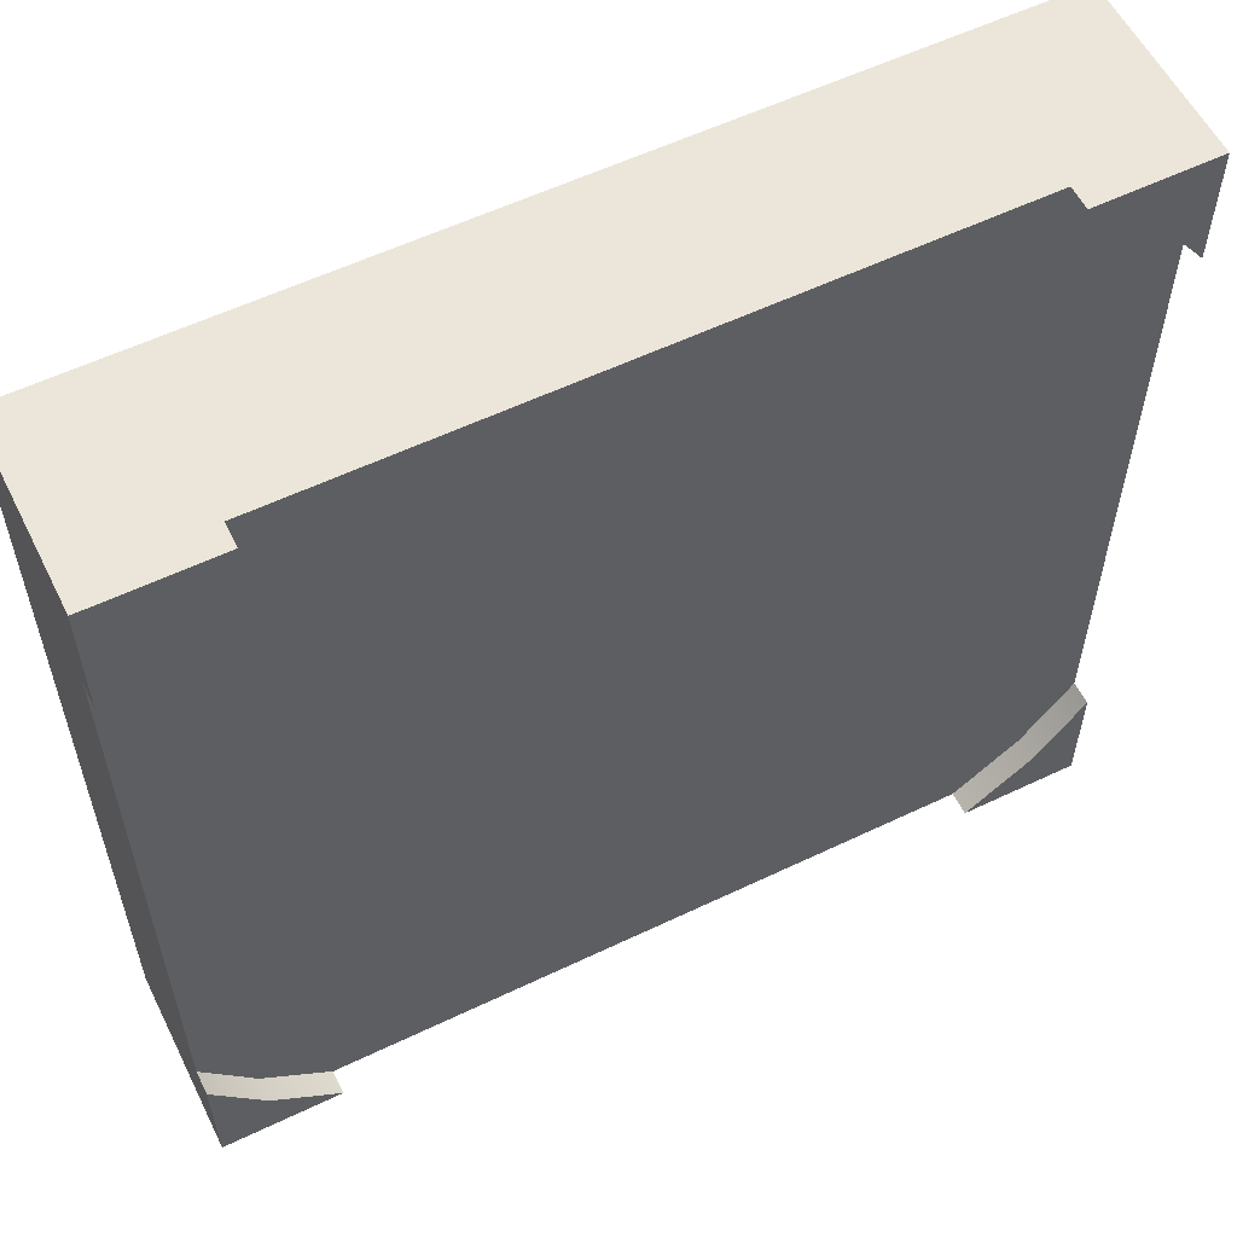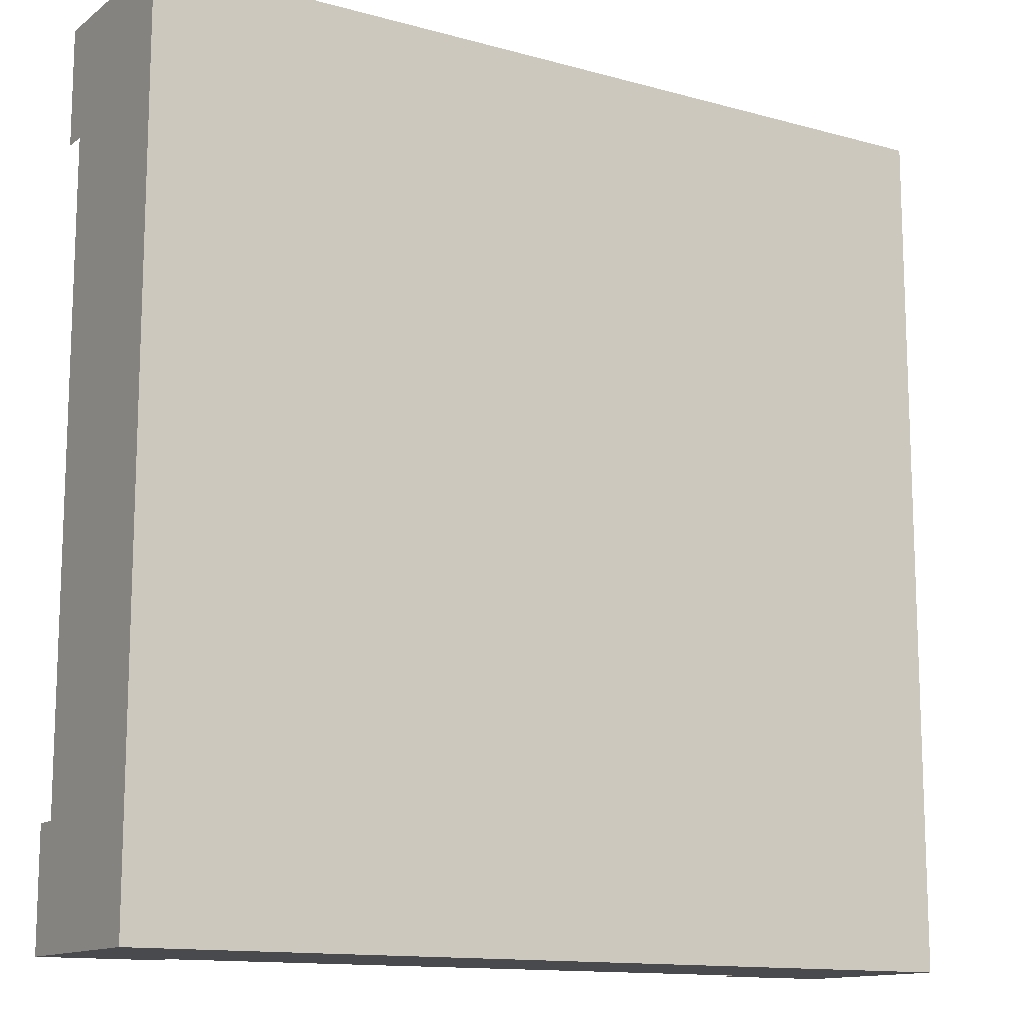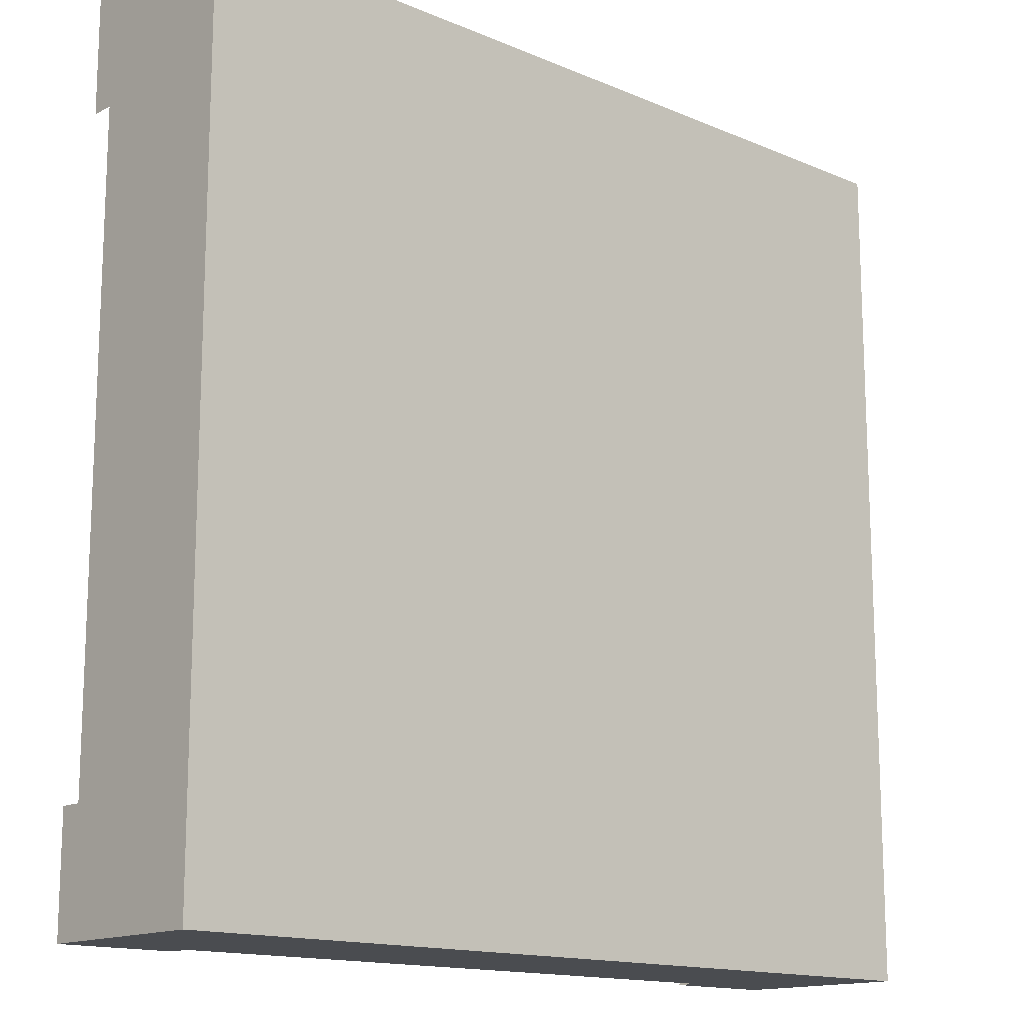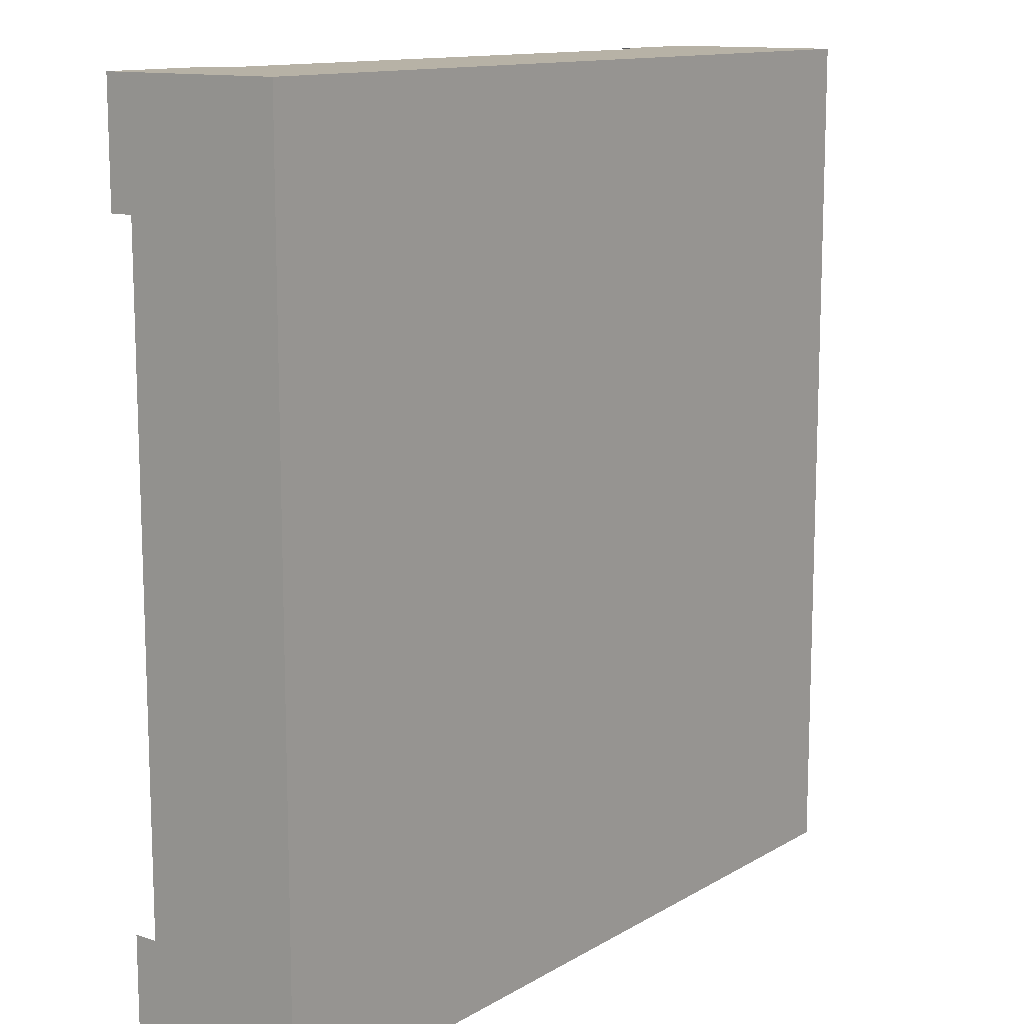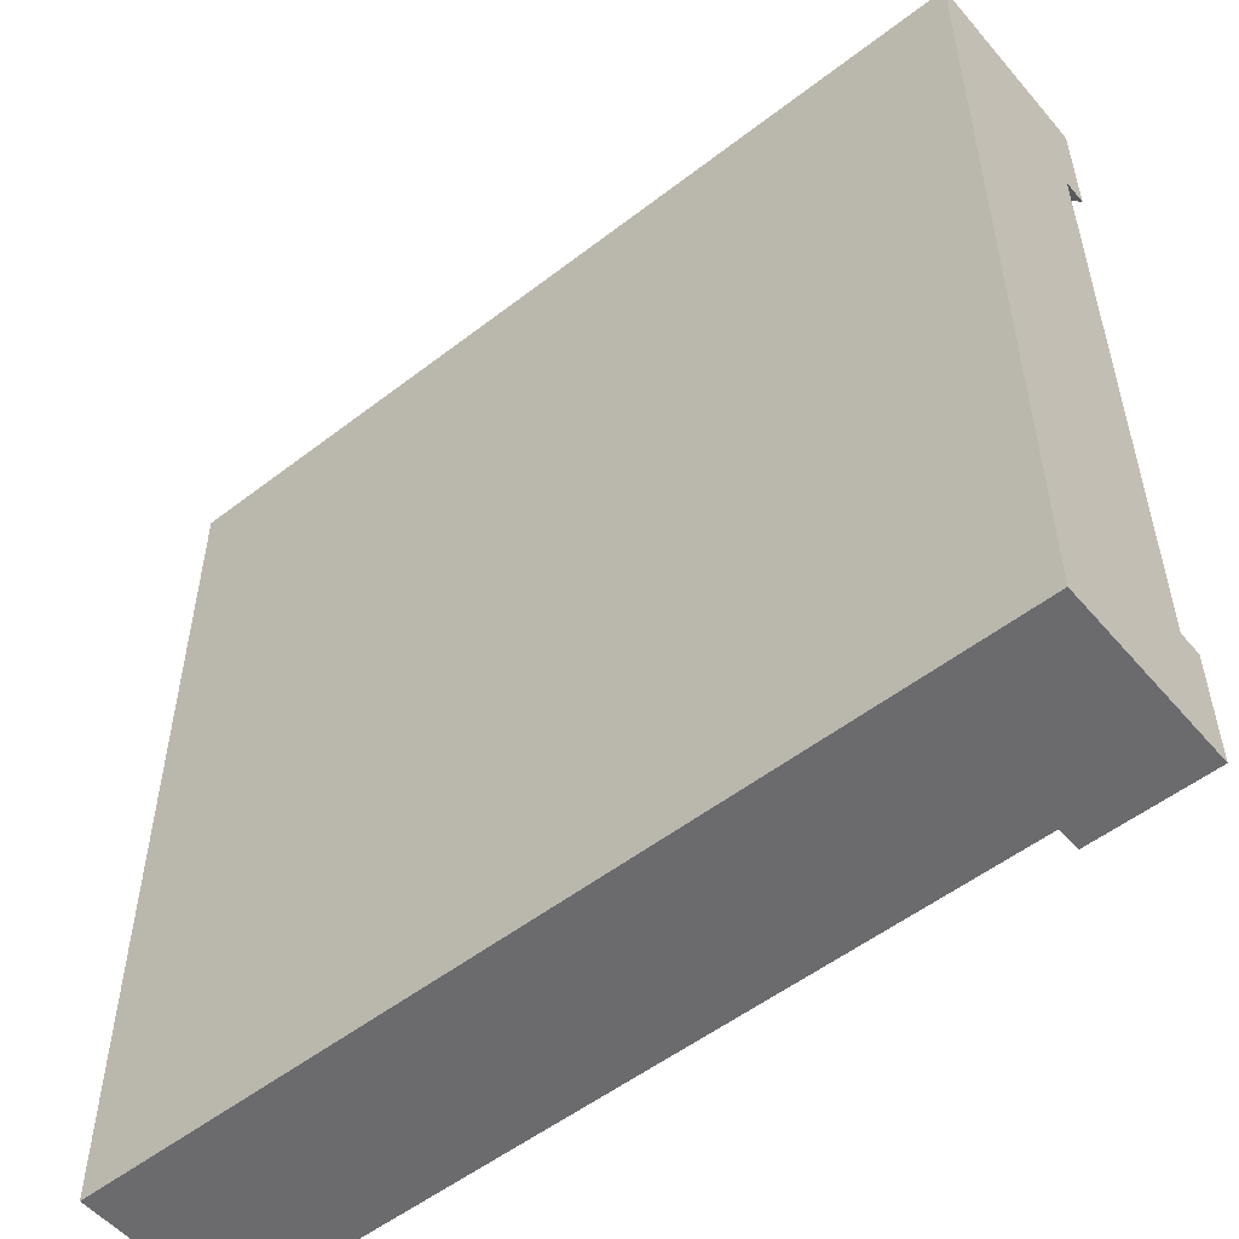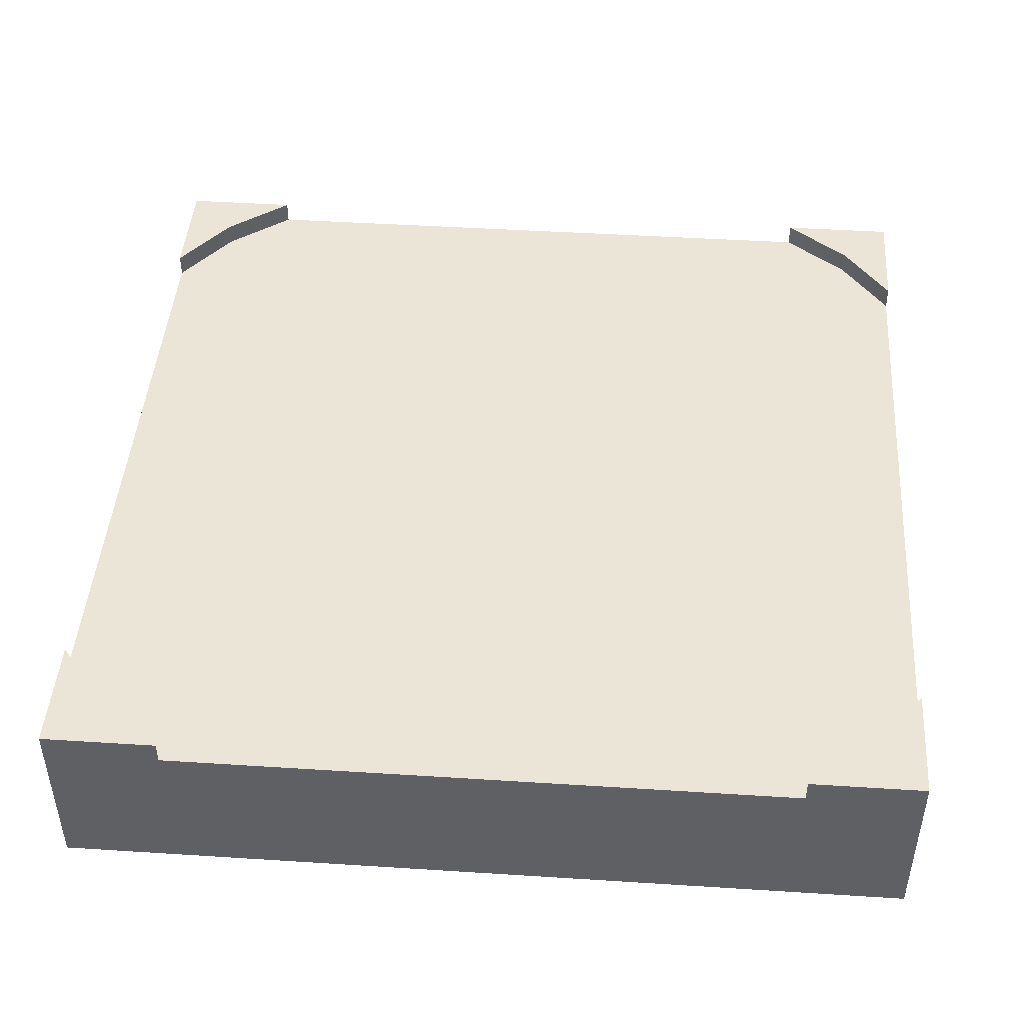
<metadata>
{"format":"obj","ext":"obj","renderer":"f3d","projection":"perspective","resolution":1024,"background":"white","views":[{"elev":57.5,"azim":153.6,"up":"+Z"},{"elev":-13.1,"azim":-32.2,"up":"+Z"},{"elev":-14.7,"azim":-42.4,"up":"+Z"},{"elev":12.4,"azim":-53.4,"up":"+Z"},{"elev":-53.5,"azim":39.5,"up":"+Z"},{"elev":45.6,"azim":-175.8,"up":"+Y"}]}
</metadata>
<code>
o roadTile_039
v -1e-06 0 -3
v -0 0 -2.599
v -0 0.55 -2.599
v -0 0.63 -2.599
v -1e-06 0.63 -3
v 0.4012 0 -0
v -0 0 -0
v -0 0 -0.4012
v 0.4012 0 -3
v 2.599 0 -3
v 3 0 -3
v 3 0 -2.599
v 3 0 -0.4012
v 3 0 -1e-06
v 2.599 0 -0
v 0.4012 0.55 -0
v 0.4012 0.63 -0
v 0 0.63 0
v 2.599 0.55 -0
v 2.599 0.63 -0
v 3 0.63 -0
v 2.826 0.63 -0.1742
v 2.826 0.55 -0.1742
v 3 0.63 -0.4012
v 3 0.55 -0.4012
v 3 0.55 -2.599
v 3 0.63 -2.599
v 3 0.63 -3
v 2.826 0.63 -2.826
v 2.826 0.55 -2.826
v 2.599 0.63 -3
v 2.599 0.55 -3
v 0.4012 0.55 -3
v 0.1742 0.55 -2.826
v -0 0.55 -0.4012
v 0.1742 0.55 -0.1742
v 0.1742 0.63 -2.826
v 0.4012 0.63 -3
v -0 0.63 -0.4012
v 0.1742 0.63 -0.1742
f 3 4 5
f 16 17 18
f 19 14 21
f 22 19 20
f 21 22 20
f 25 24 21
f 26 11 28
f 29 26 27
f 28 29 27
f 11 10 32
f 4 34 37
f 5 37 38
f 33 9 1
f 37 33 38
f 35 7 18
f 40 35 39
f 18 40 39
f 17 36 40
f 24 23 22
f 31 30 29
f 5 1 3
f 1 2 3
f 18 7 16
f 7 6 16
f 21 20 19
f 19 15 14
f 22 23 19
f 21 24 22
f 21 14 25
f 14 13 25
f 28 27 26
f 26 12 11
f 29 30 26
f 28 31 29
f 32 31 28
f 28 11 32
f 4 3 34
f 5 4 37
f 1 5 33
f 5 38 33
f 37 34 33
f 18 39 35
f 35 8 7
f 40 36 35
f 18 17 40
f 17 16 36
f 24 25 23
f 31 32 30
f 9 10 12
f 15 16 6
f 12 25 13
f 32 9 33
f 25 35 19
f 8 3 2
f 15 6 8
f 6 7 8
f 8 2 15
f 2 1 9
f 15 2 9
f 13 14 15
f 10 11 12
f 12 13 9
f 13 15 9
f 15 19 16
f 12 26 25
f 32 10 9
f 33 34 3
f 3 35 33
f 35 36 16
f 33 35 25
f 16 19 35
f 19 23 25
f 25 26 33
f 26 30 32
f 33 26 32
f 8 35 3

</code>
